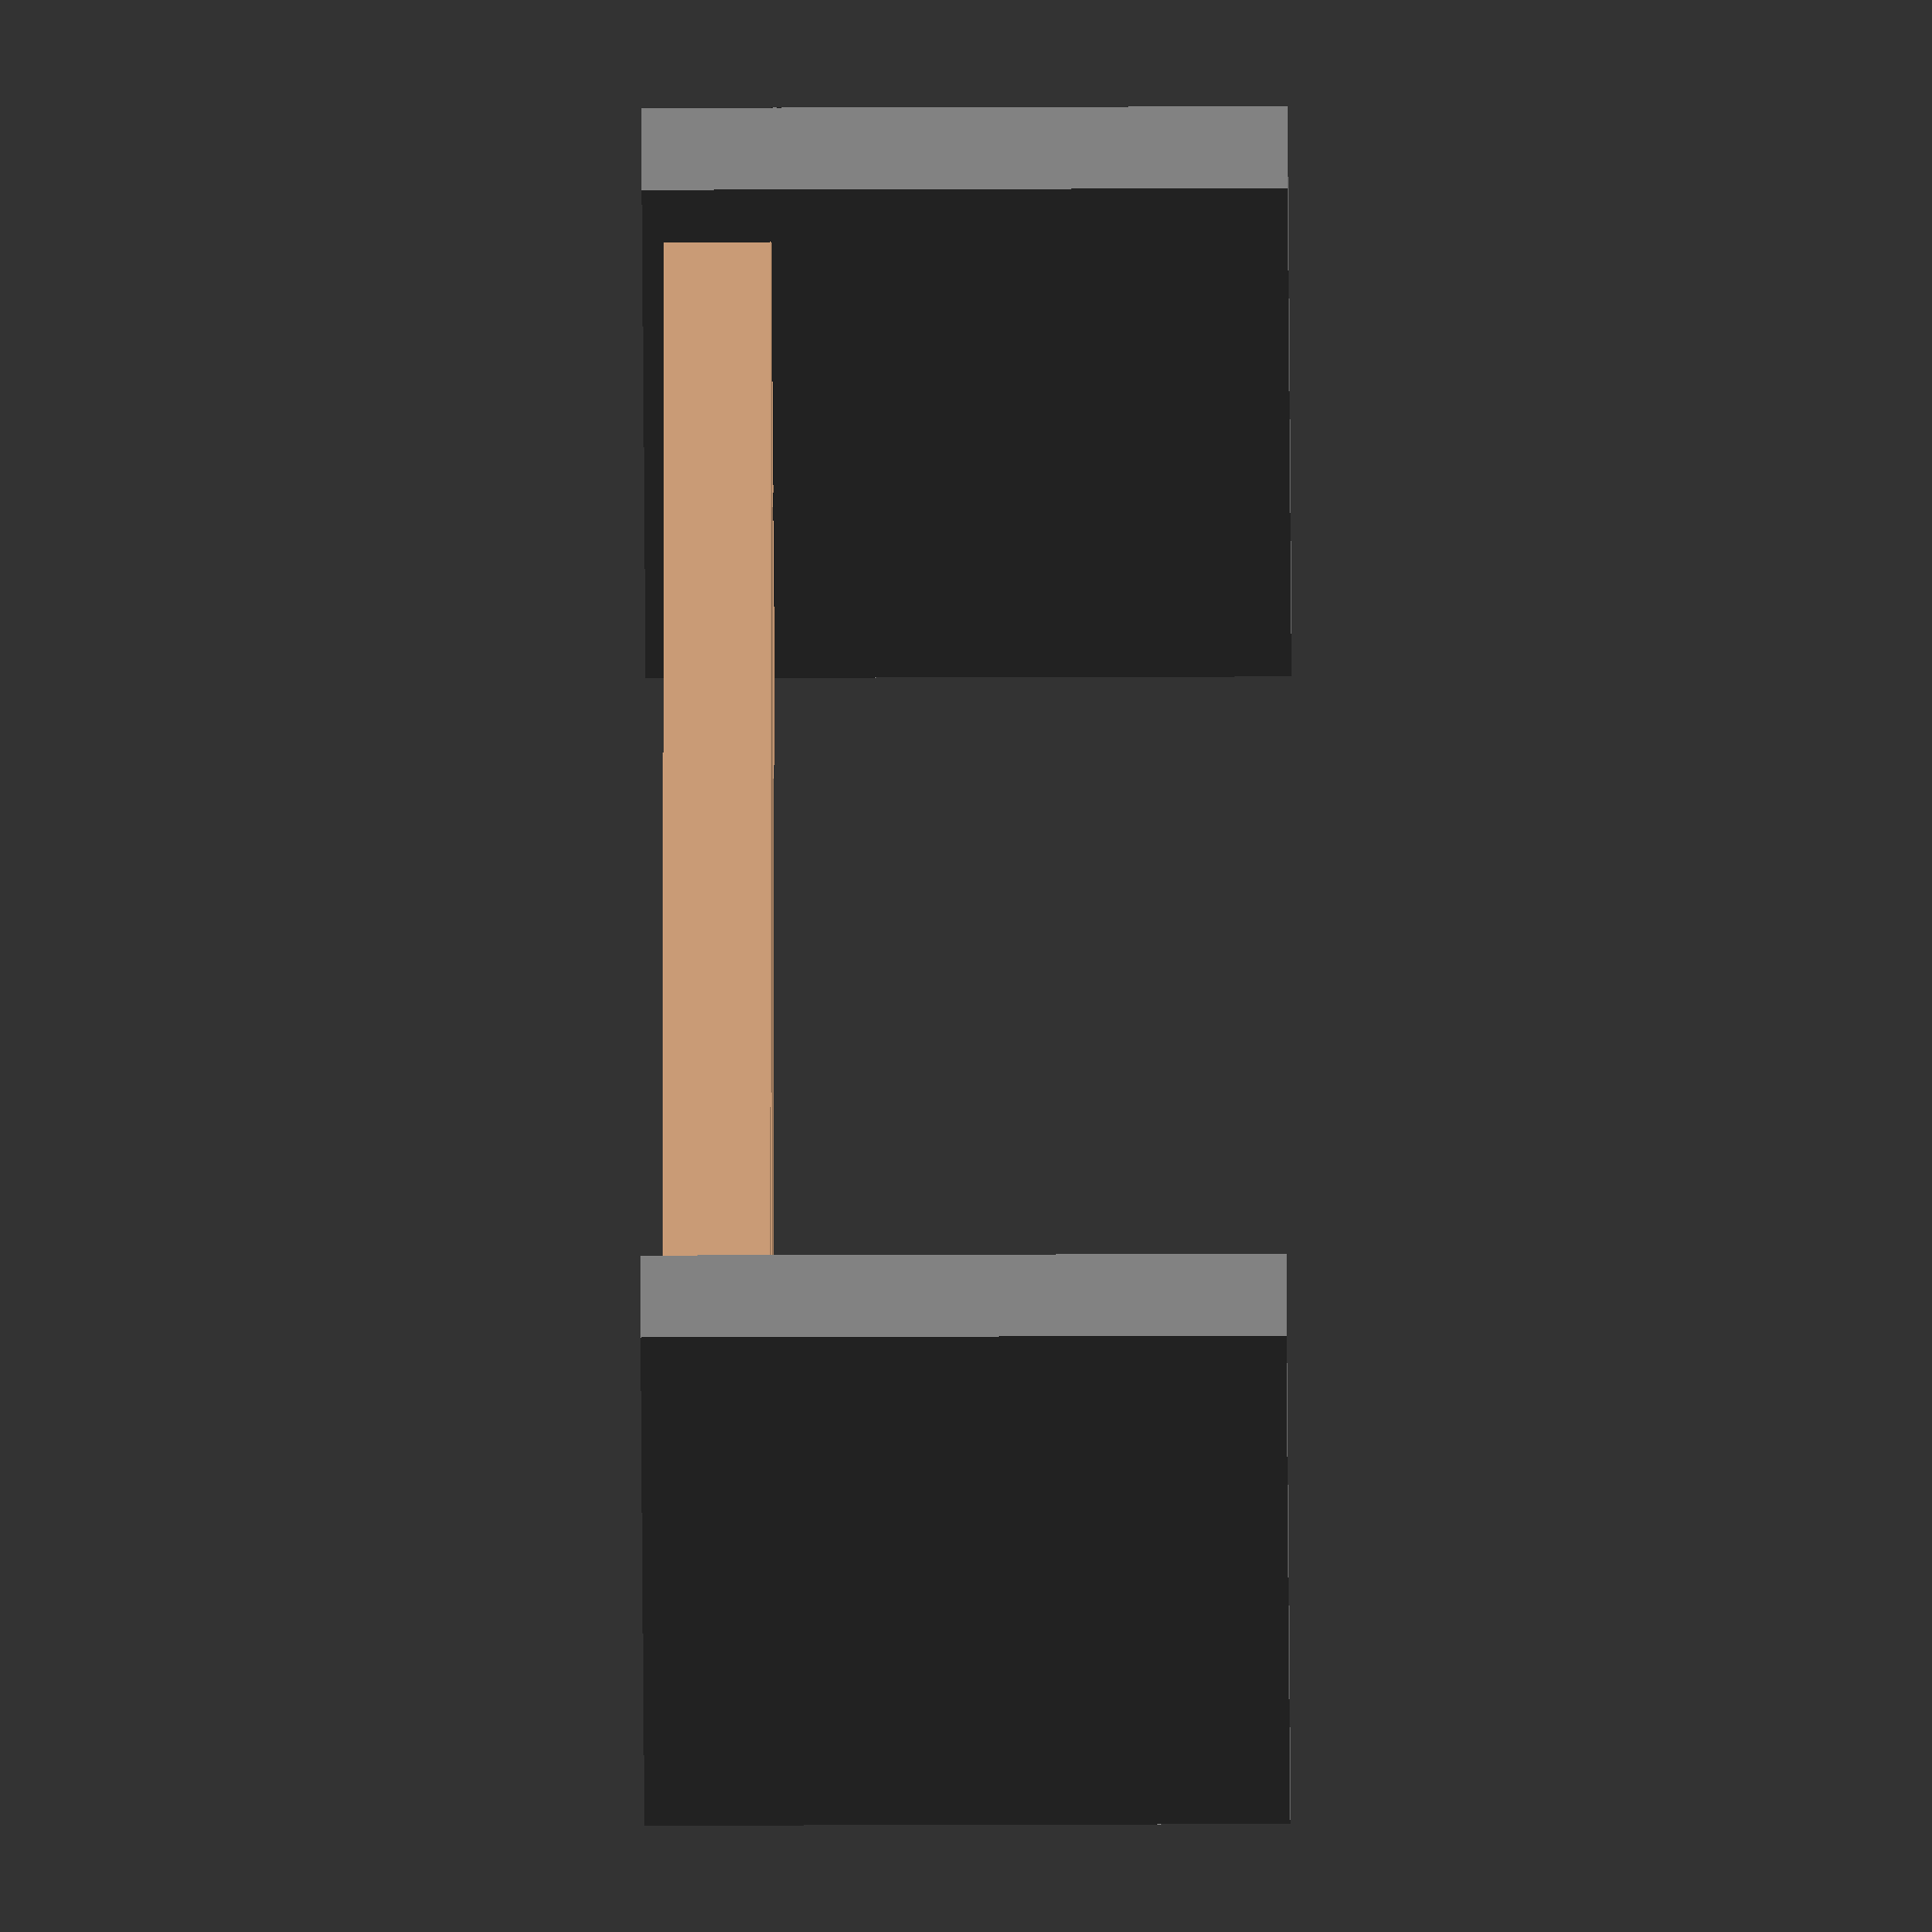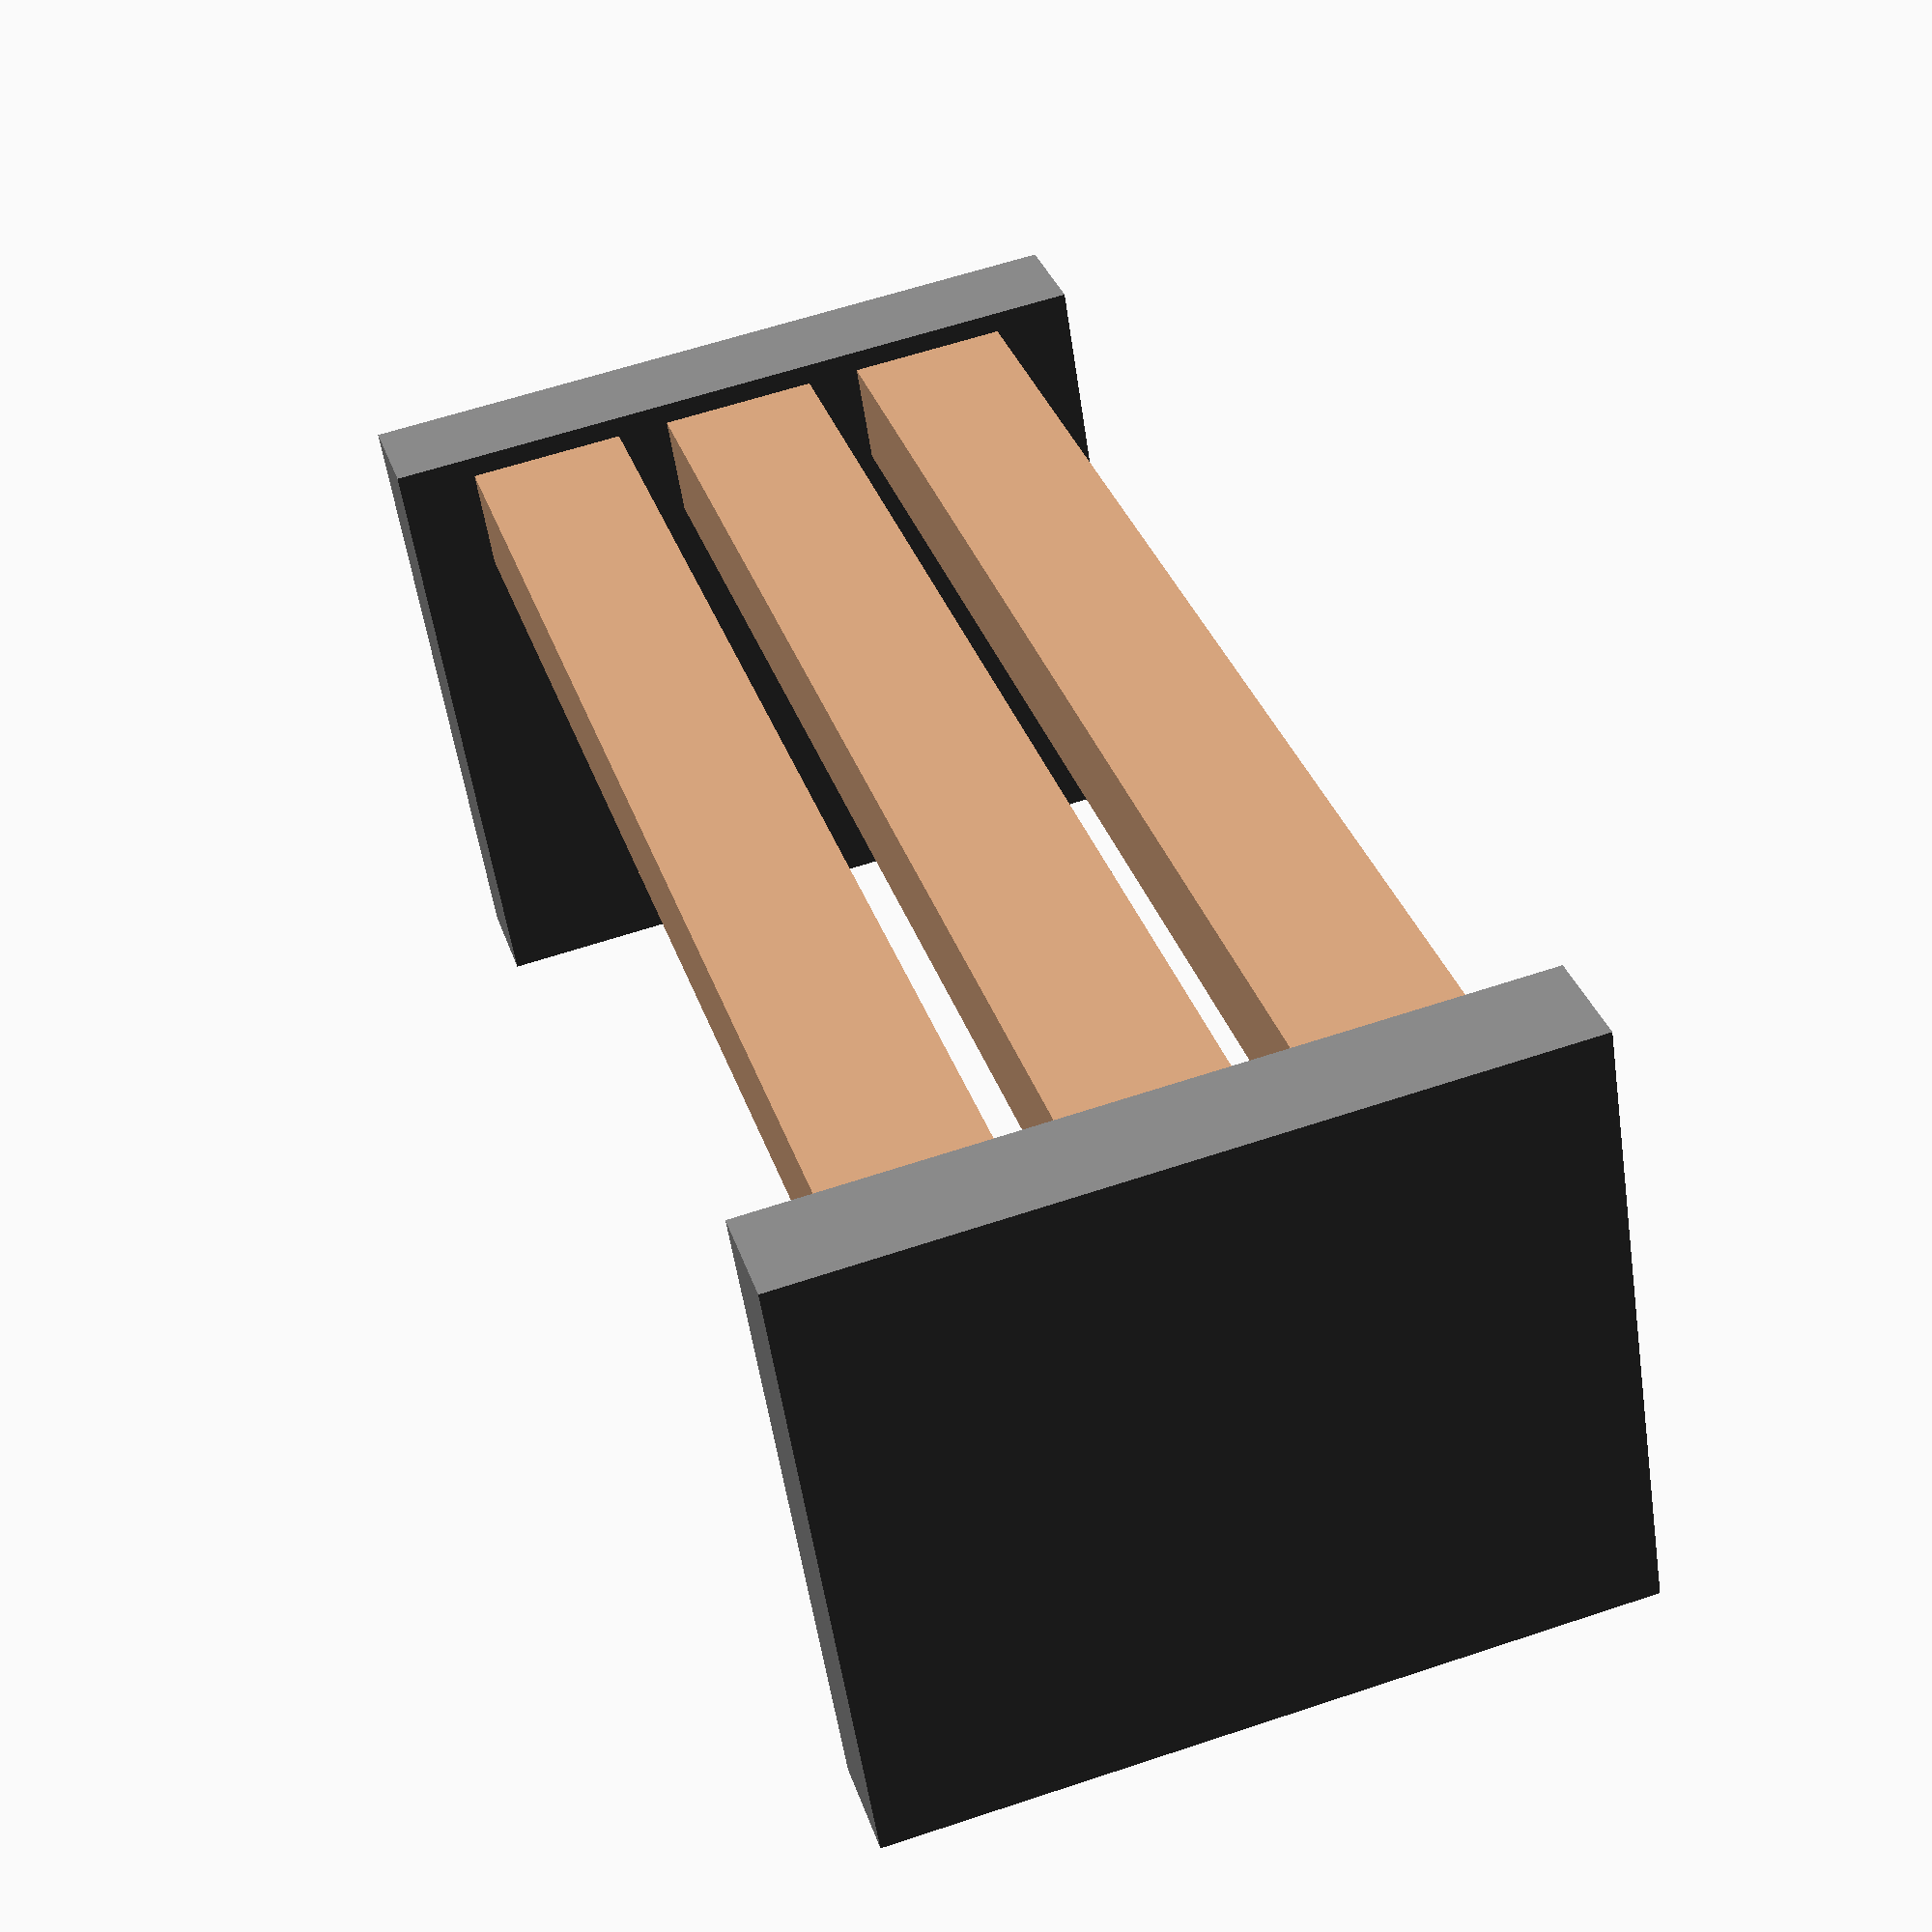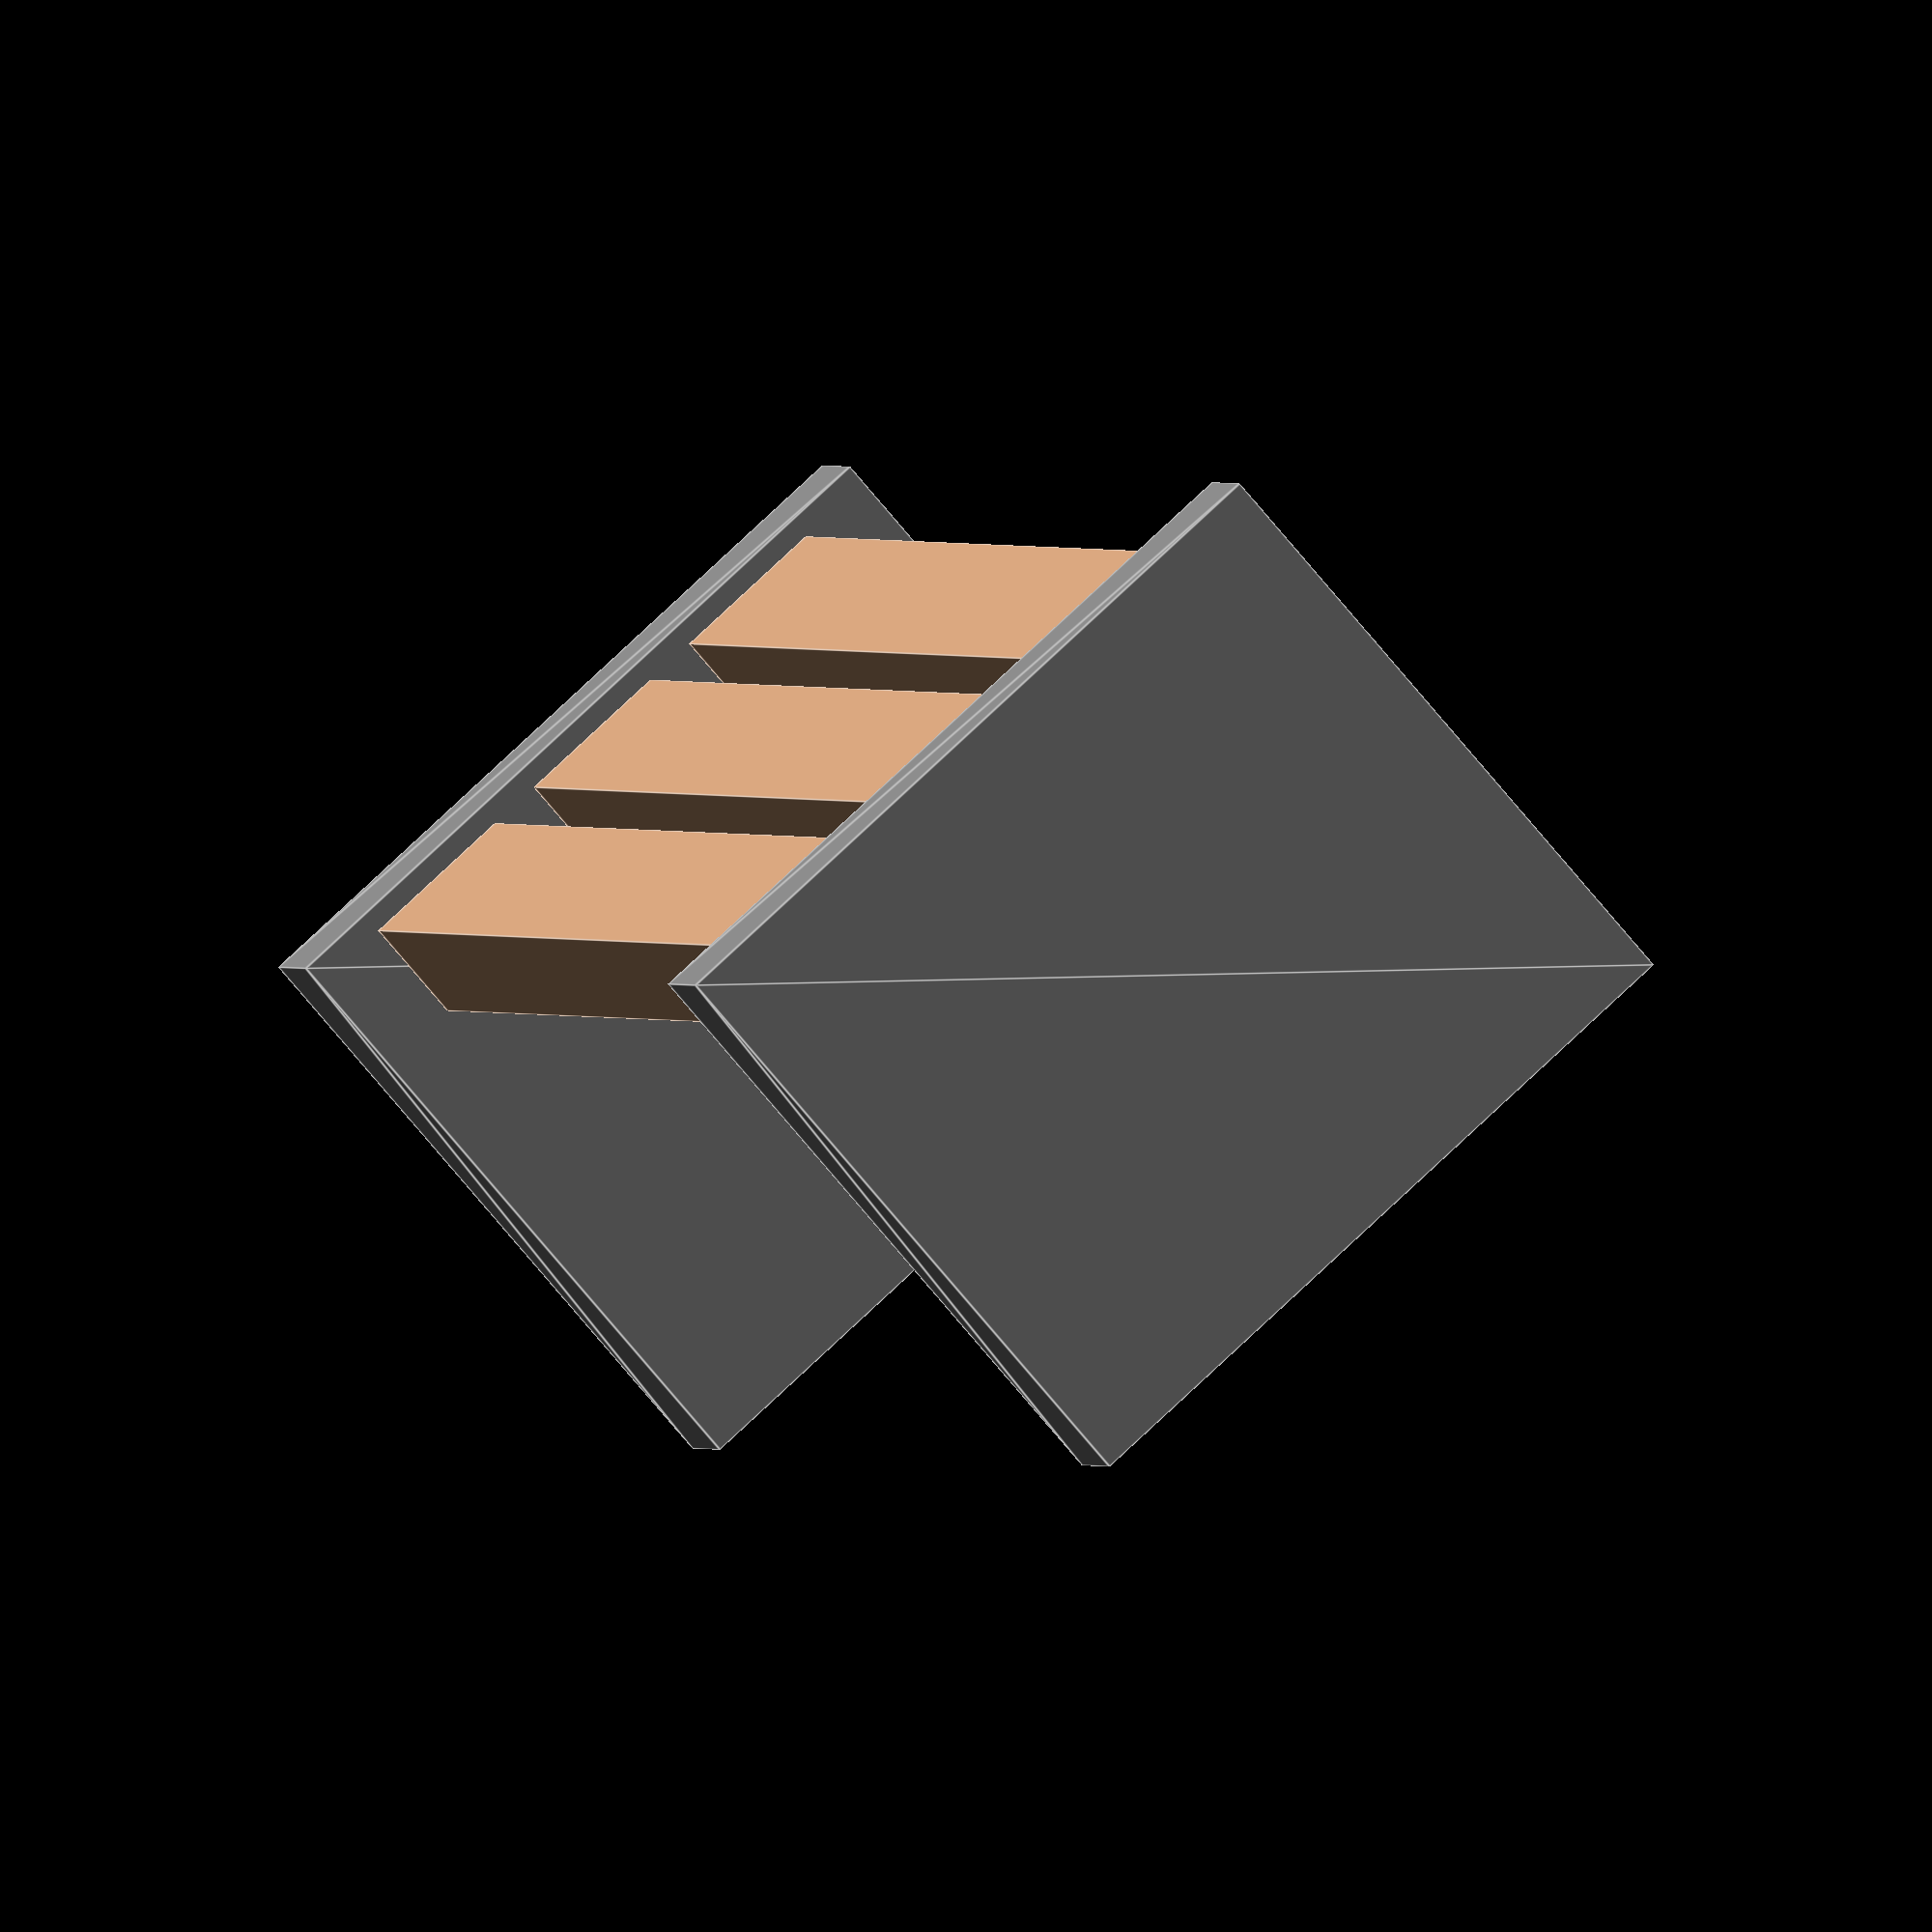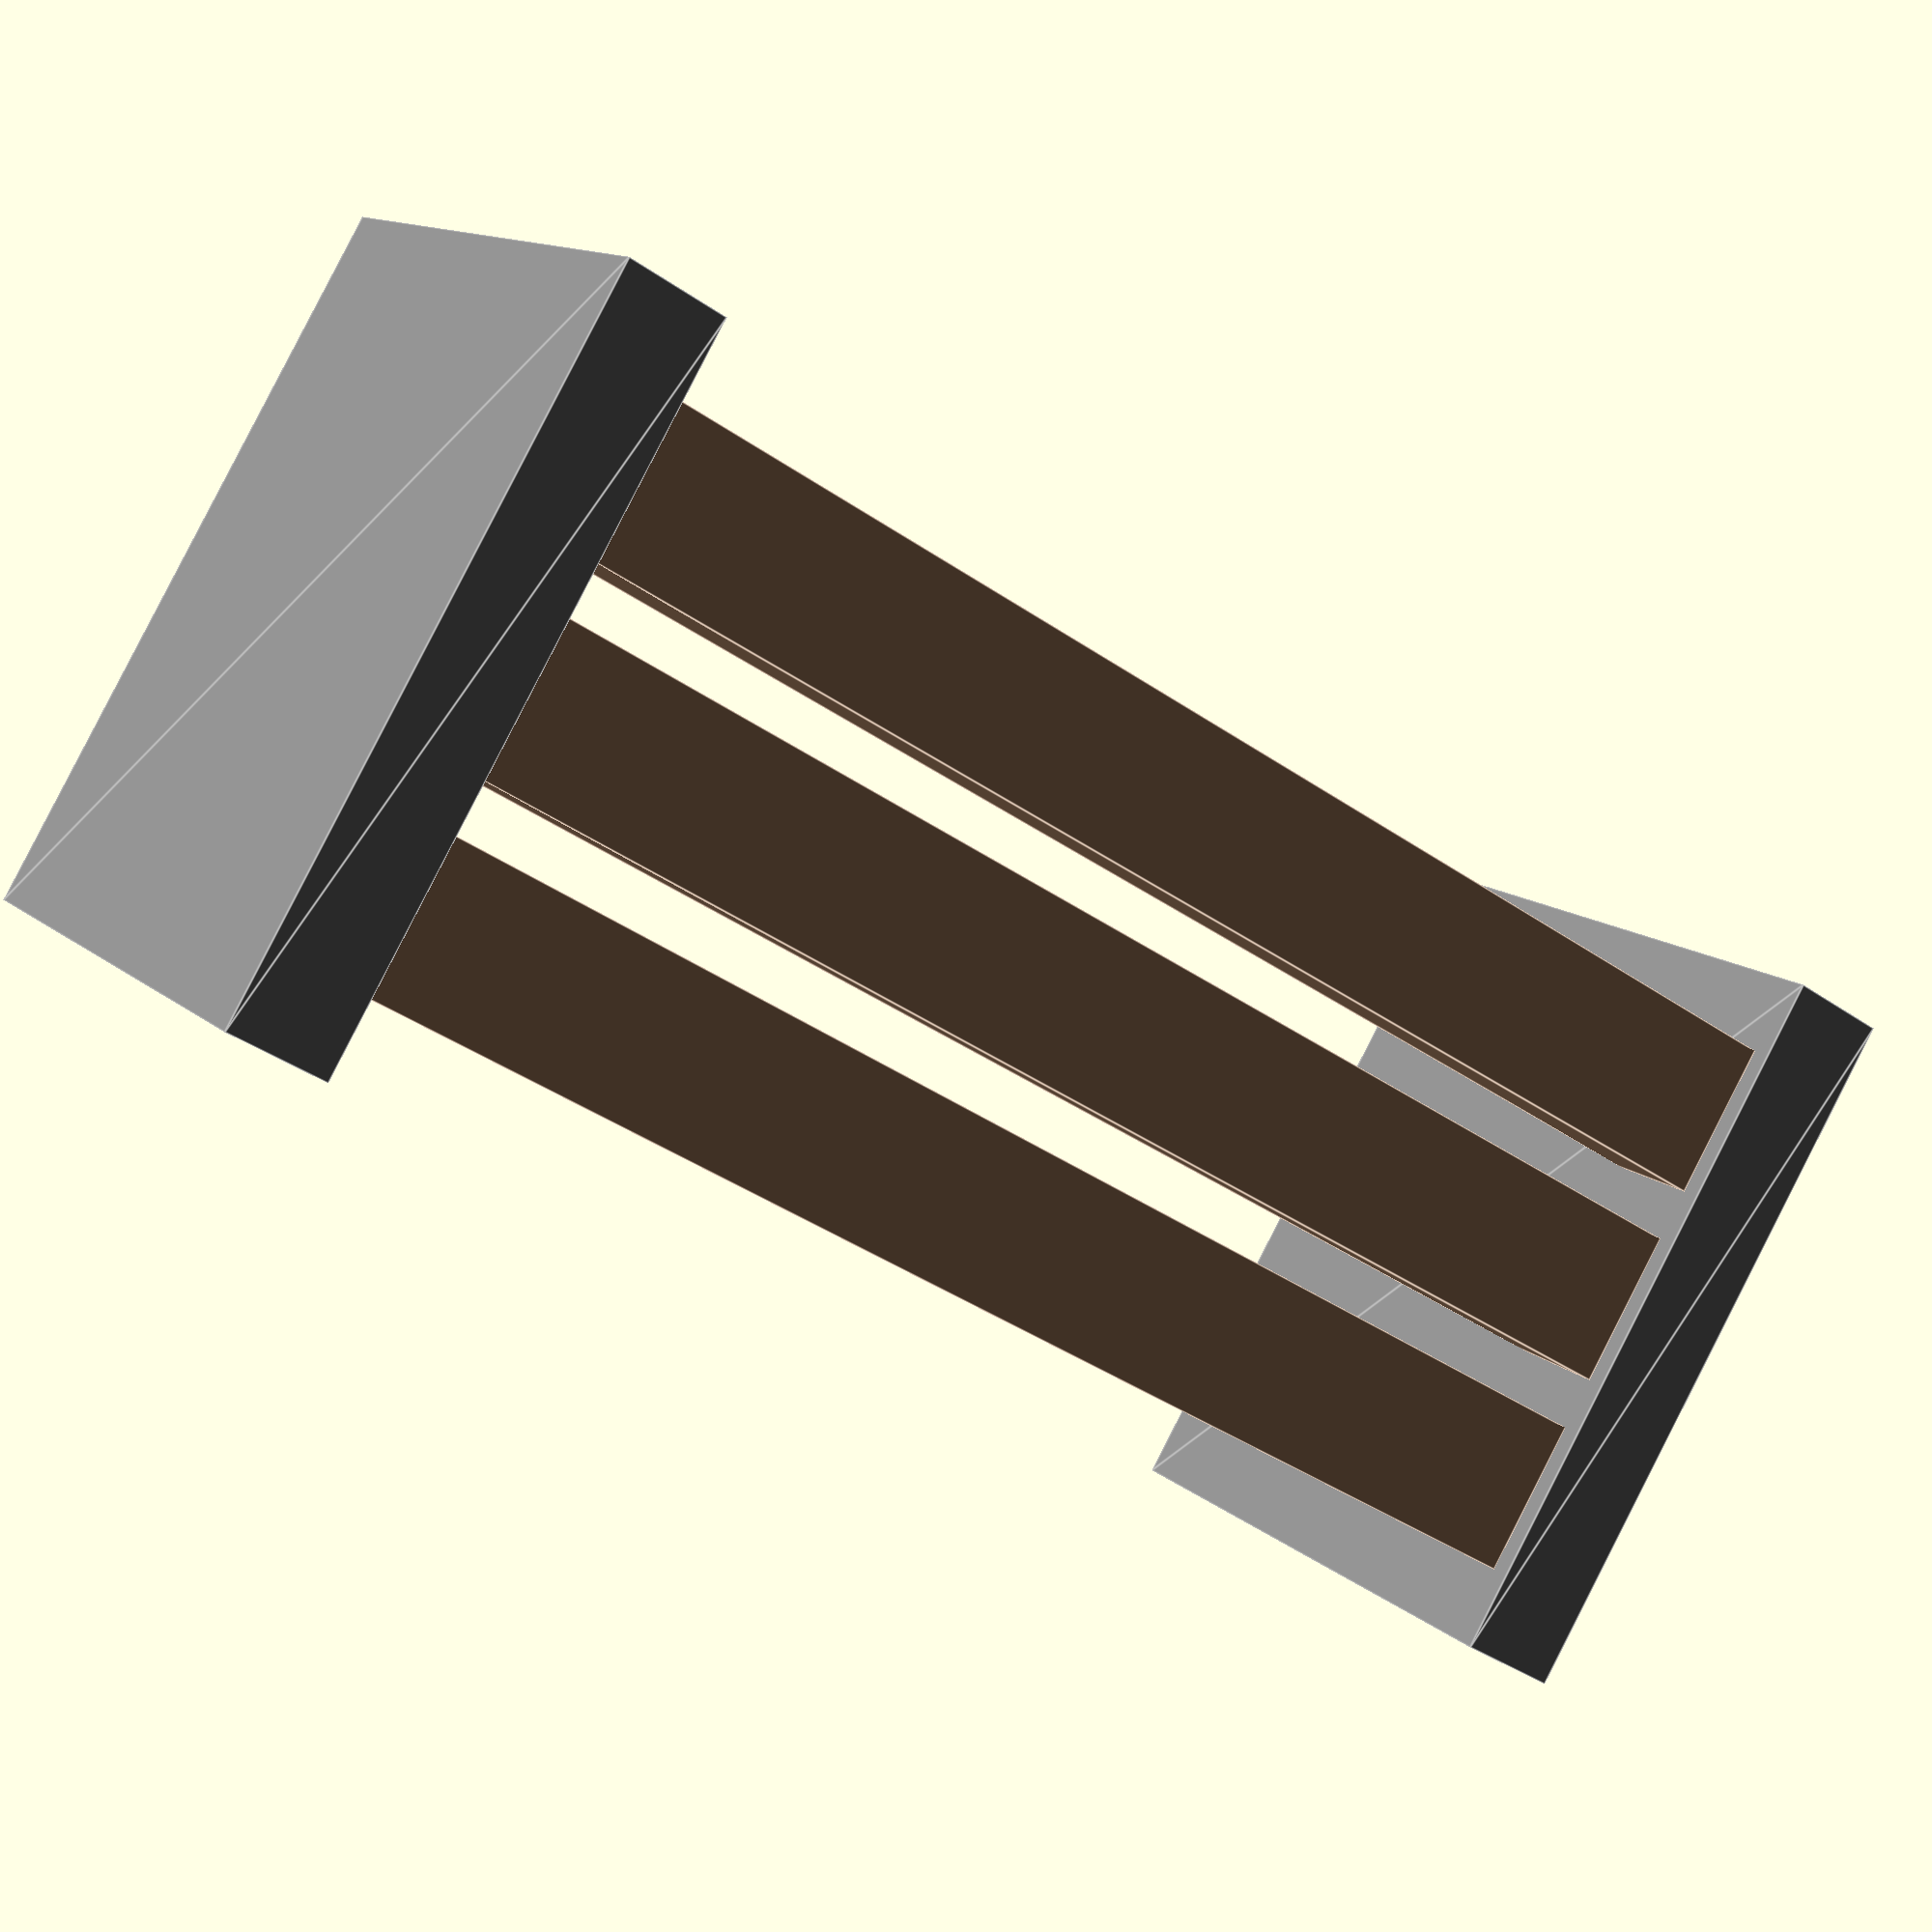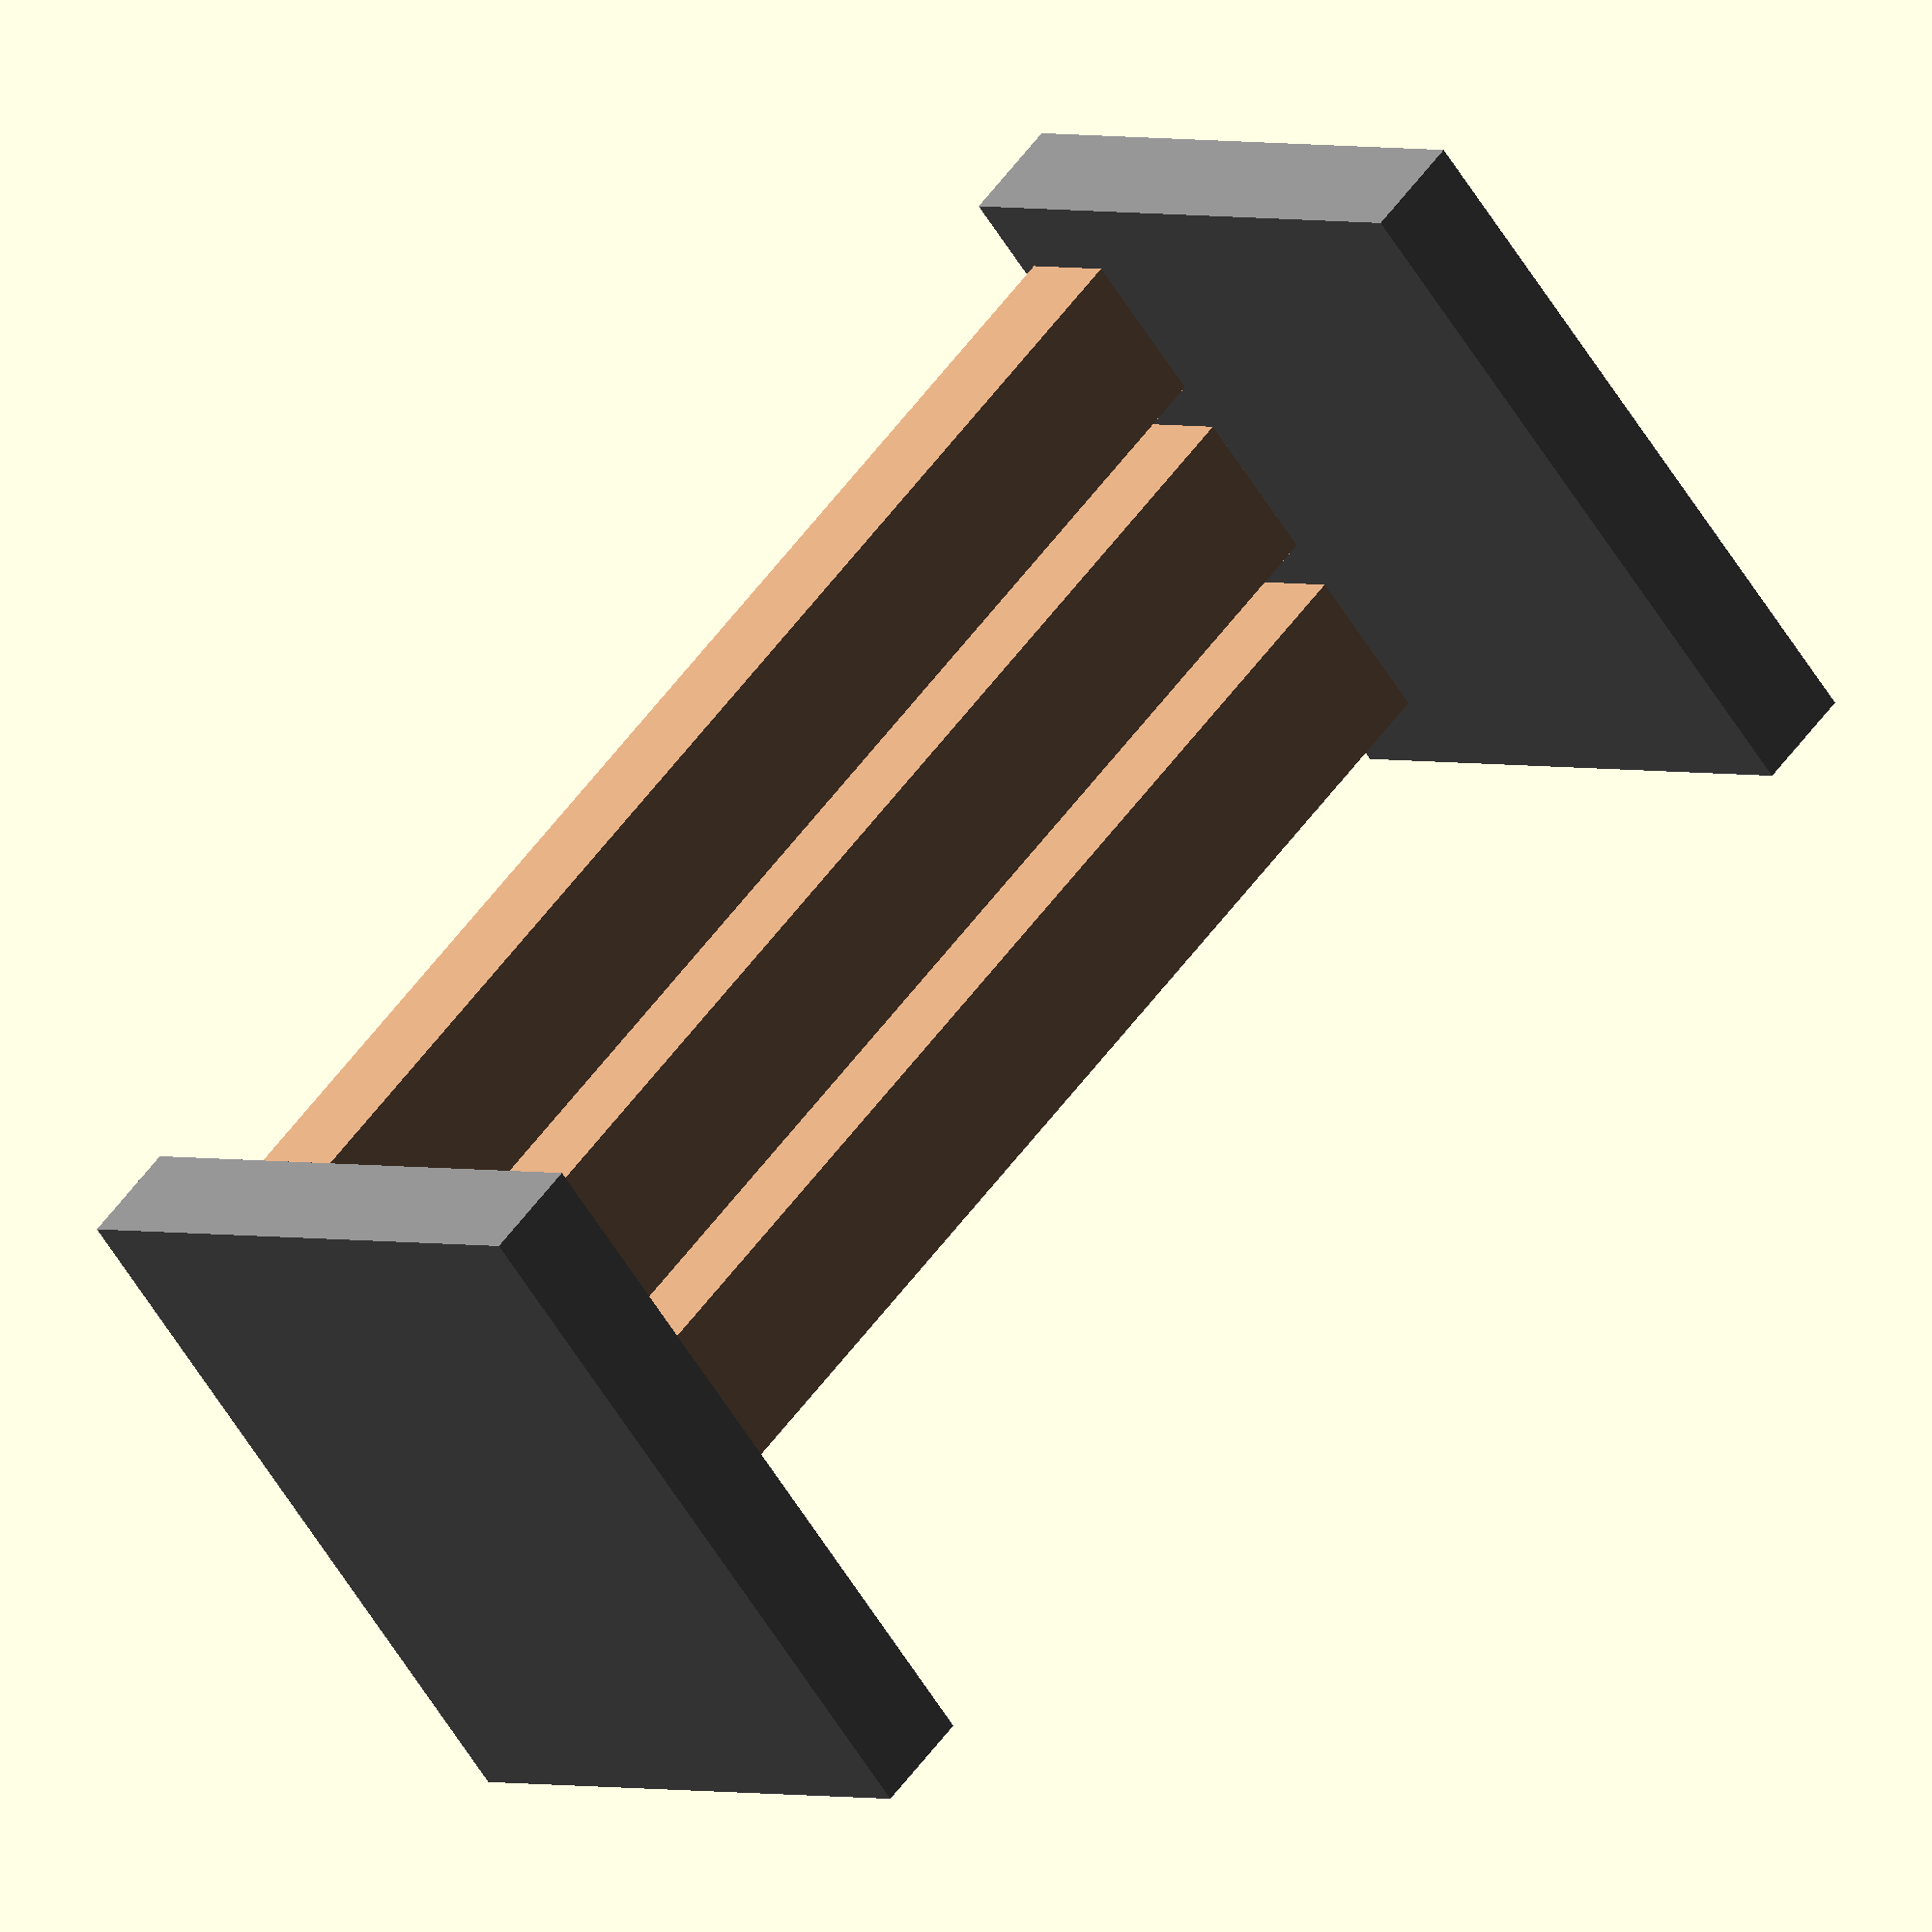
<openscad>
// #linear_extrude(7, scale = 1, center = true)


color("gray")
translate([0,-7,0])
rotate([90,0,0])
linear_extrude(1, scale = 1, center = true)
polygon(points=[[0,-4],[7,-4],[7,2],[0,2]]);
     
     
translate([0,7,0])    
color("gray")

rotate([90,0,0])
linear_extrude(1, scale = 1, center = true)
polygon(points=[[0,-4],[7,-4],[7,2],[0,2]]);   

color("#c69874"){
translate([1.5,0,1.3]) 
cube([1.5,13,1], center = true);

translate([3.5,0,1.3]) 
cube([1.5,13,1], center = true);

translate([5.5,0,1.3]) 
cube([1.5,13,1], center = true);


}

</openscad>
<views>
elev=31.1 azim=170.7 roll=90.3 proj=o view=wireframe
elev=54.4 azim=163.0 roll=8.3 proj=p view=wireframe
elev=256.4 azim=160.3 roll=140.1 proj=o view=edges
elev=167.8 azim=301.0 roll=207.7 proj=p view=edges
elev=178.1 azim=131.6 roll=38.5 proj=o view=wireframe
</views>
